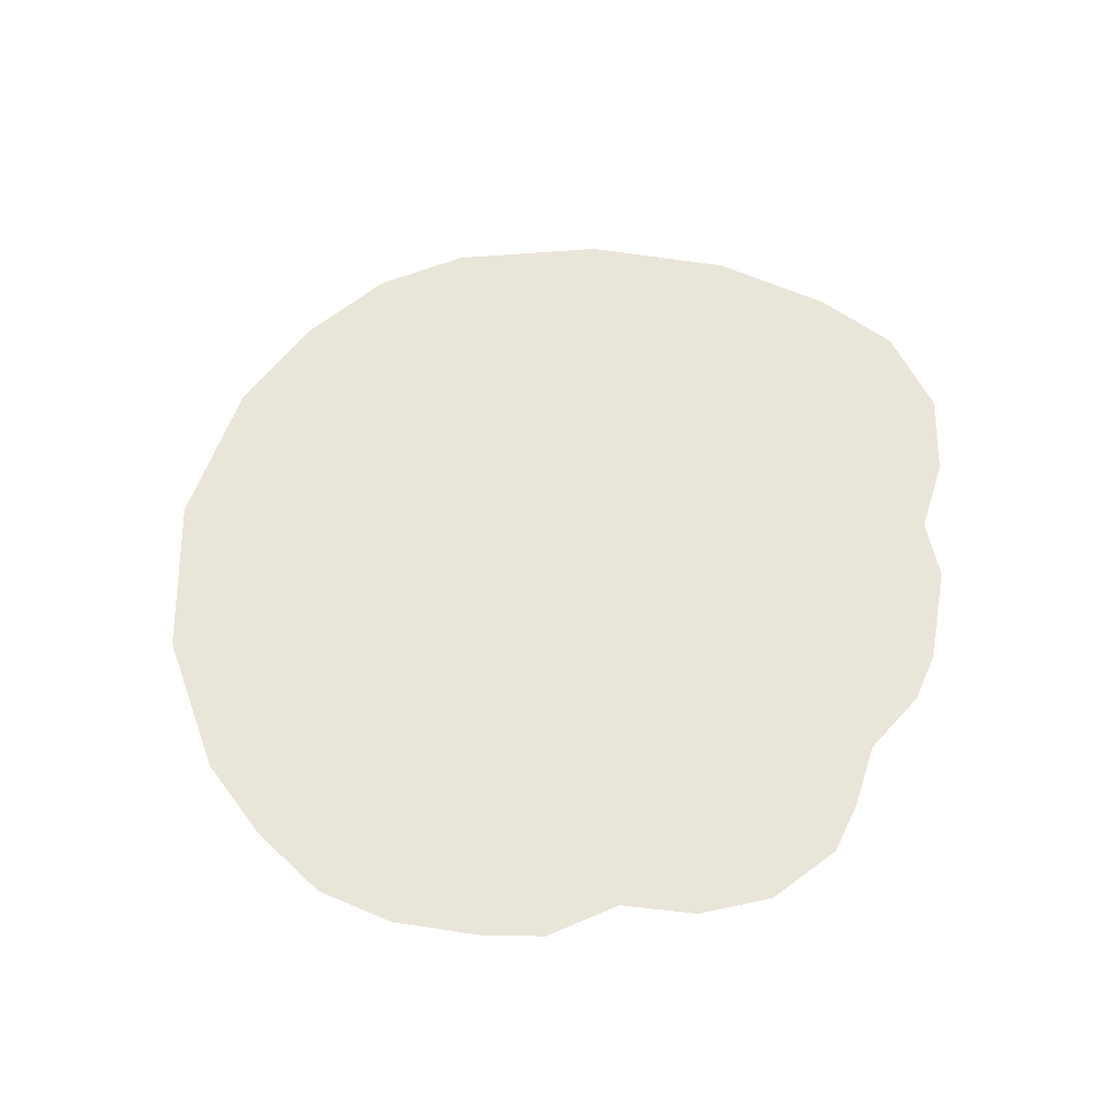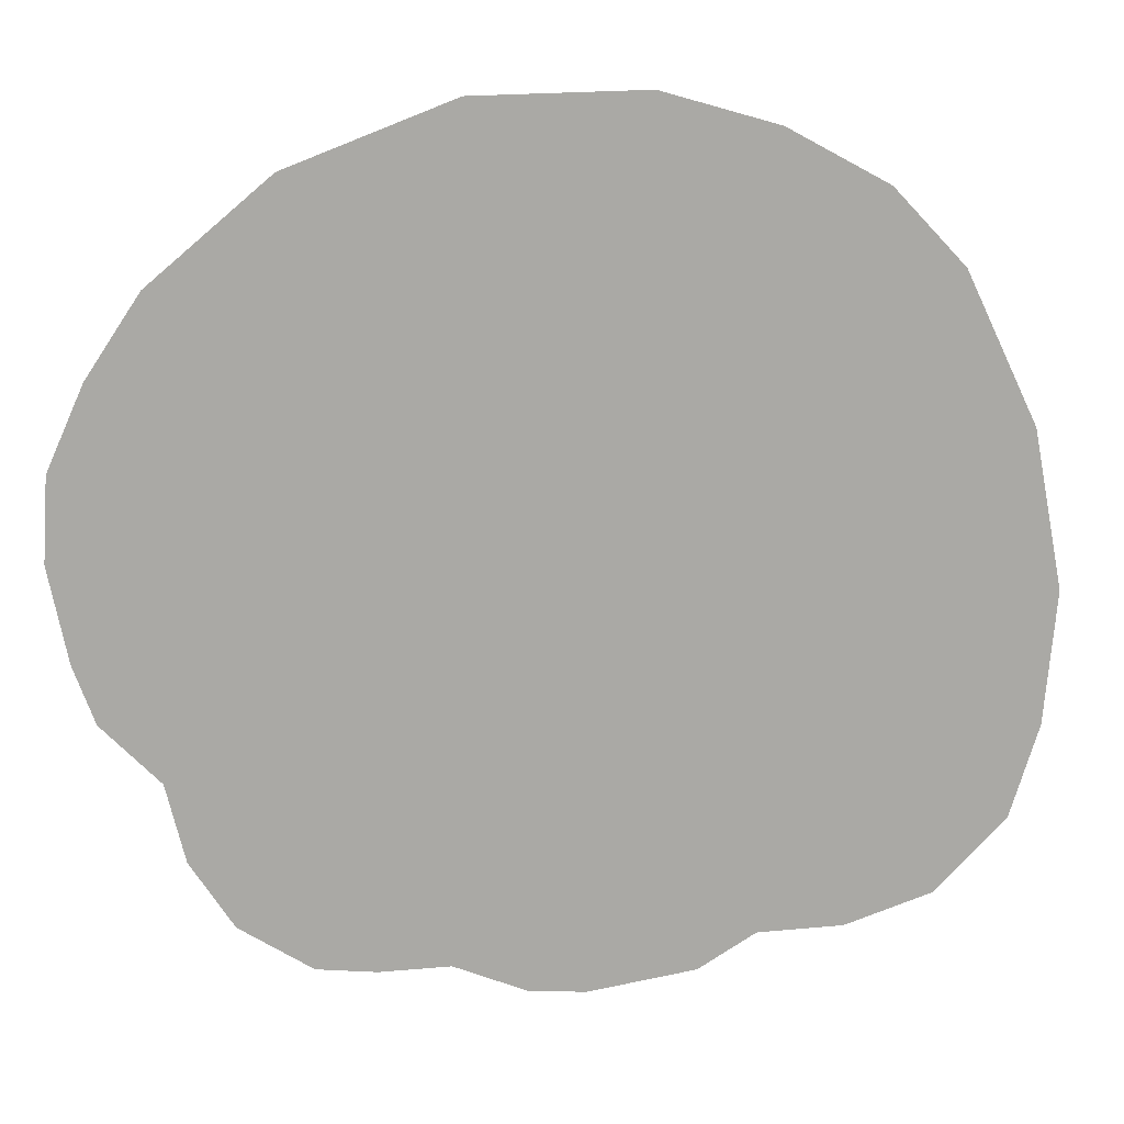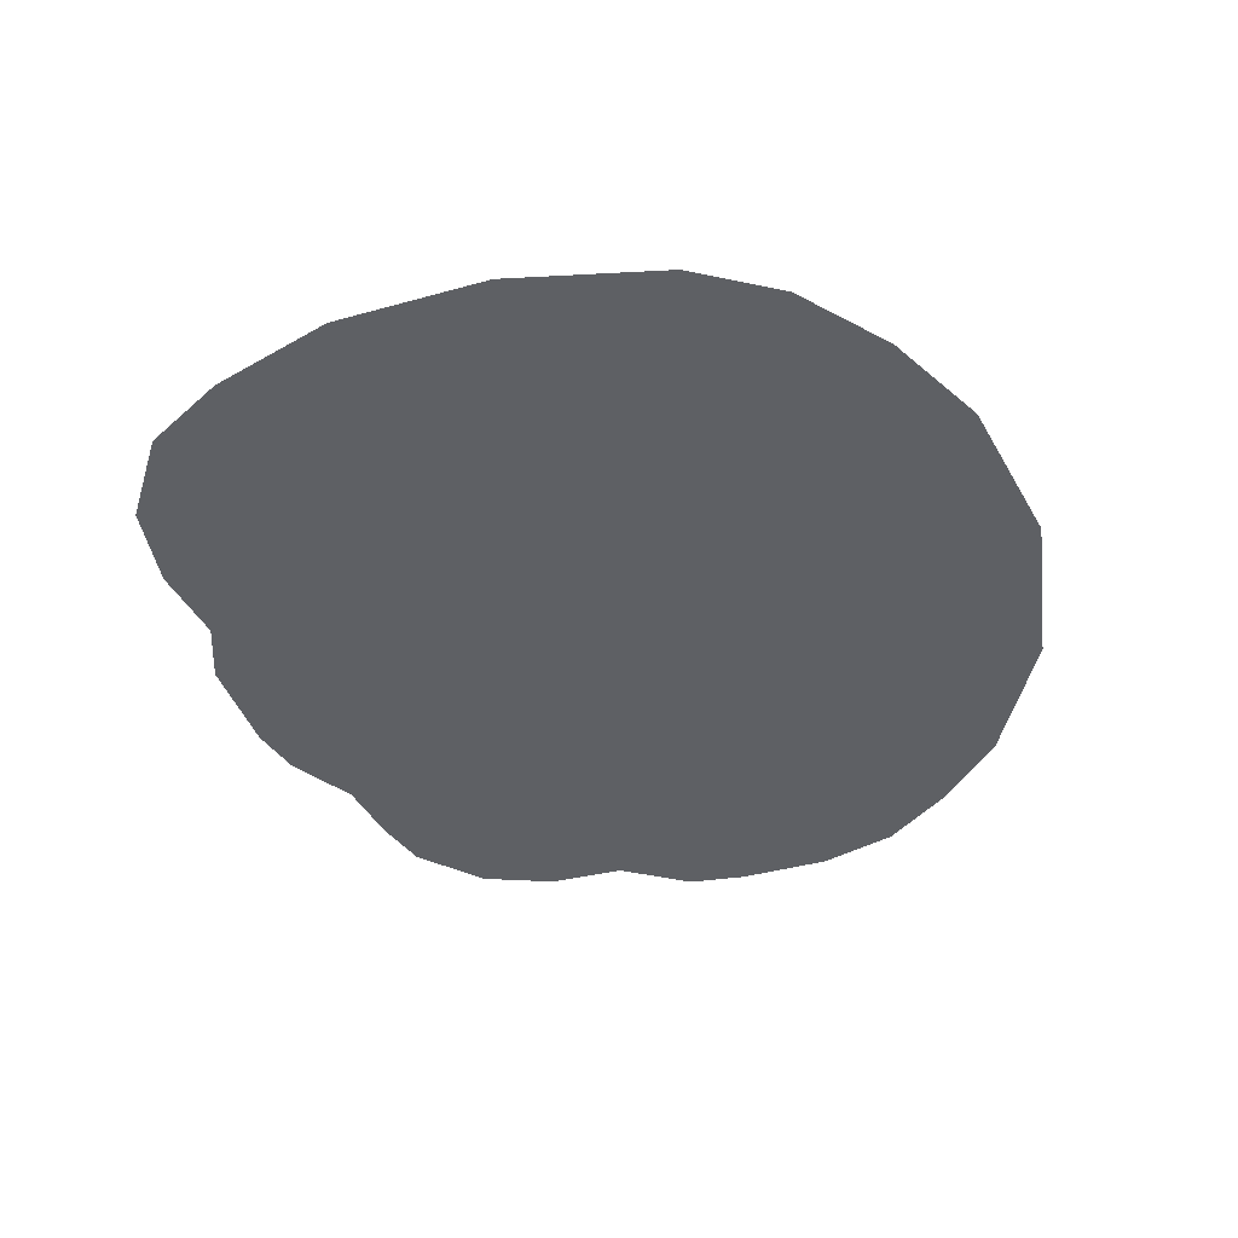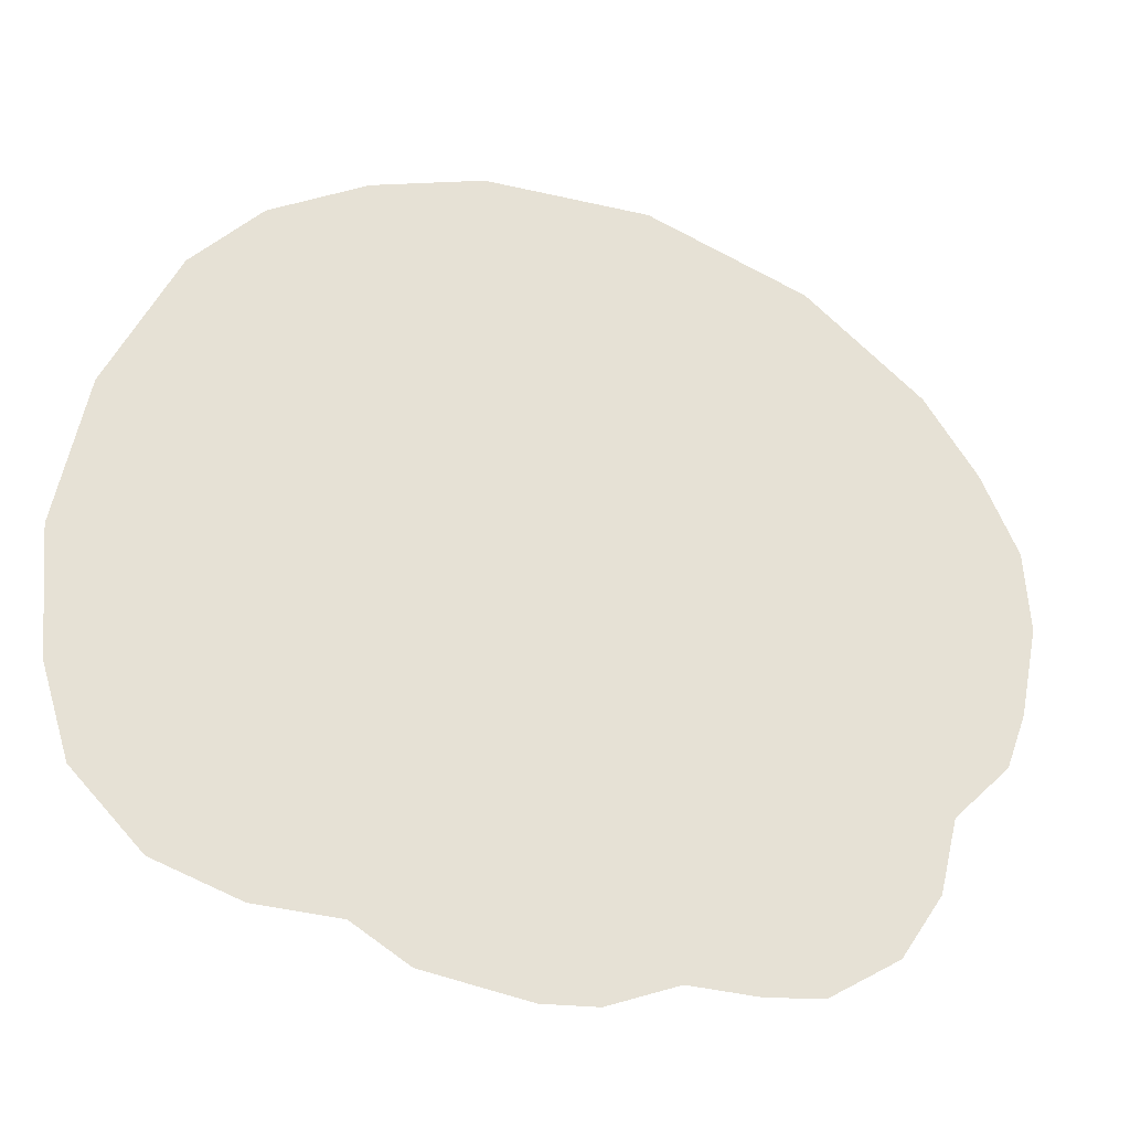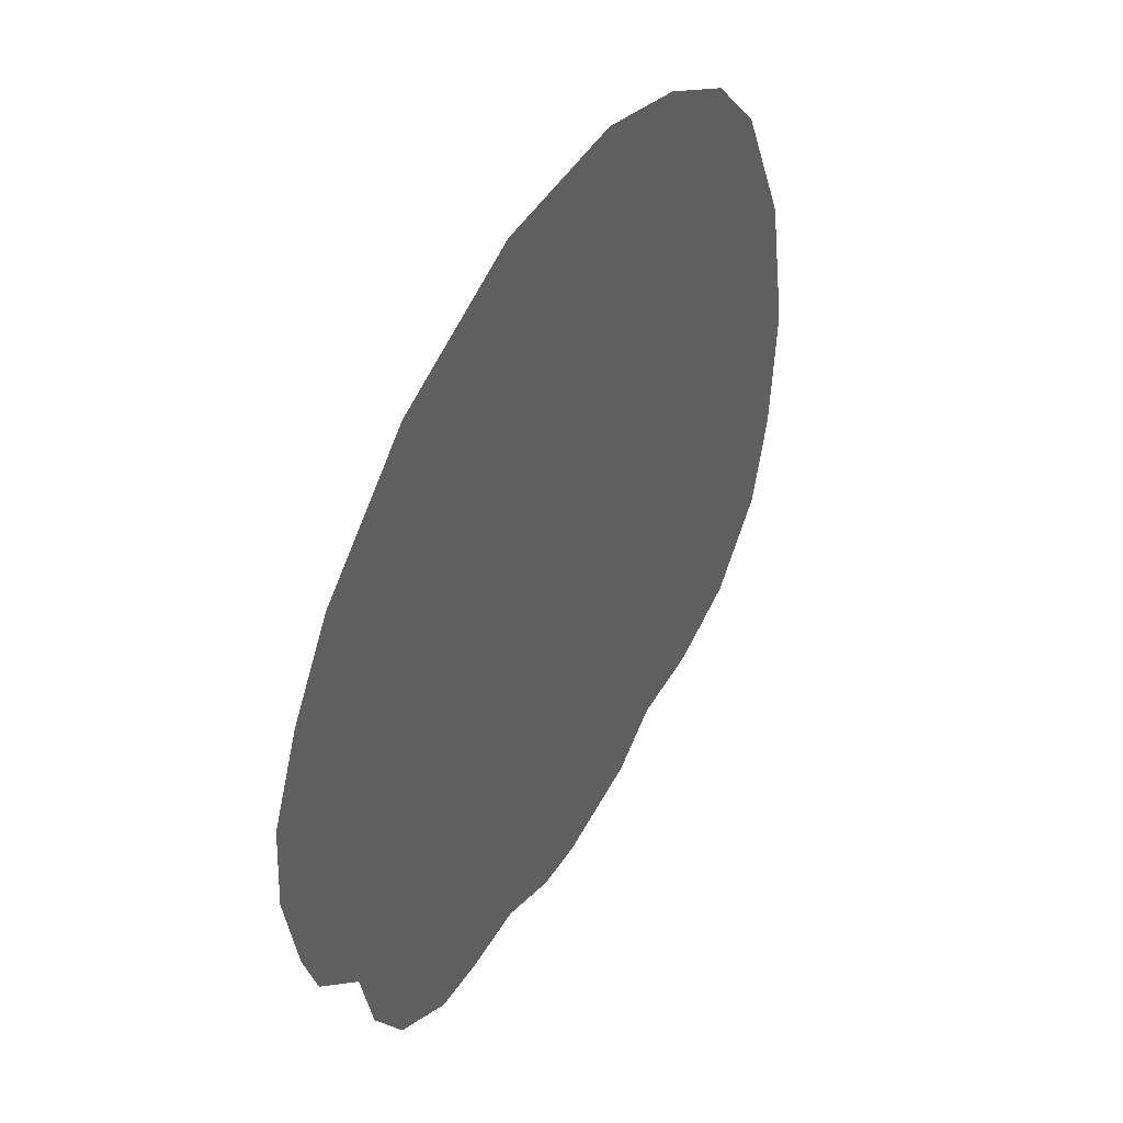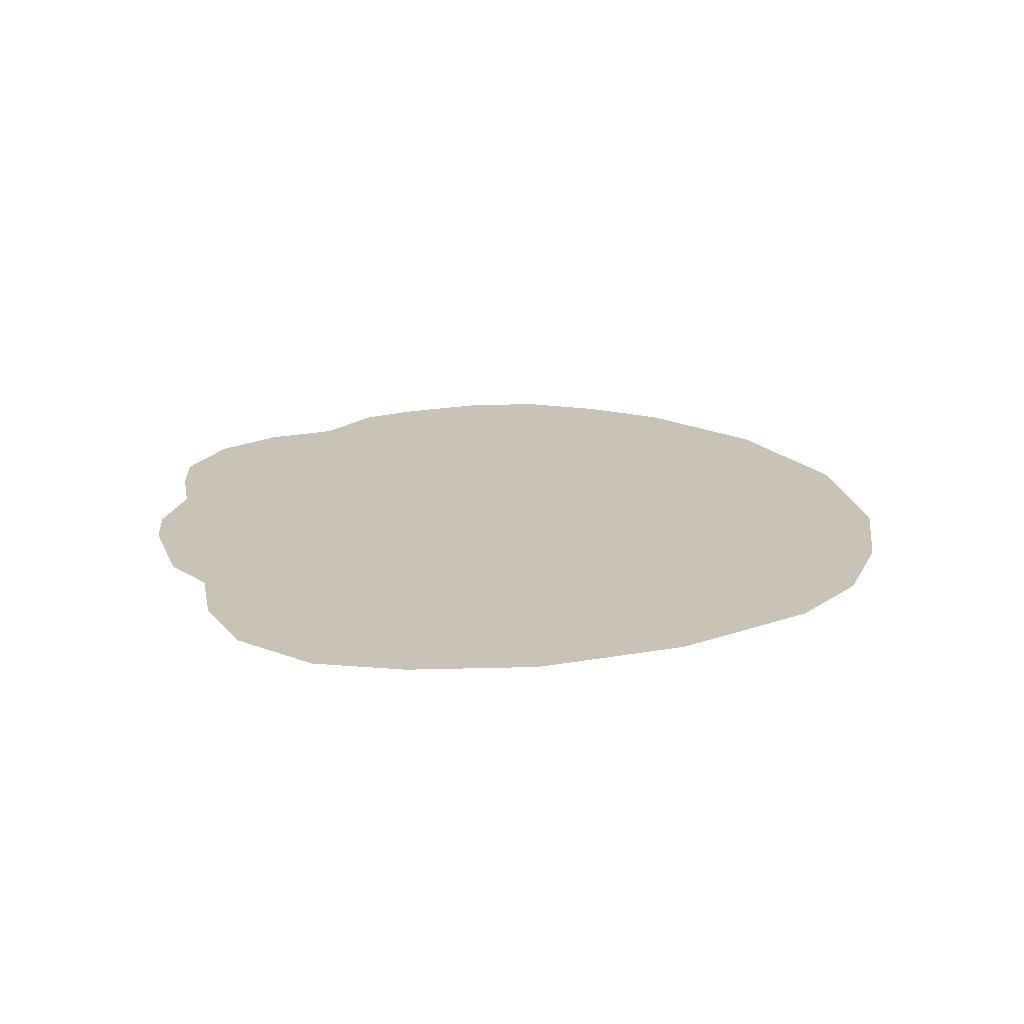
<metadata>
{"format":"obj","ext":"obj","renderer":"f3d","projection":"perspective","resolution":1024,"background":"white","views":[{"elev":57.9,"azim":-69.6,"up":"+Z"},{"elev":15.0,"azim":-5.3,"up":"+Y"},{"elev":-42.9,"azim":119.1,"up":"+Z"},{"elev":-30.9,"azim":163.2,"up":"+Y"},{"elev":43.5,"azim":-61.1,"up":"+Y"},{"elev":19.4,"azim":82.0,"up":"+Z"}]}
</metadata>
<code>
g PigeonFistRight_mesh
v 0.1548 0.1777 0
v 0.1031 0.2057 0
v 0.1917 0.1386 0
v 0.2285 0.06105 0
v 0.1416 -0.1919 0
v 0.04317 0.2228 0
v -0.04537 0.2206 0
v 0.1862 -0.176 0
v 0.2439 -0.02035 0
v 0.2379 -0.0891 0
v 0.223 -0.1375 0
v -0.1928 -0.1062 0
v -0.1312 0.187 0
v -0.1939 0.1337 0
v -0.2219 0.0913 0
v 0.09763 -0.1942 0
v -0.2439 0.0044 0
v -0.2412 0.04785 0
v -0.234 -0.0451 0
v -0.223 -0.07535 0
v -0.05473 -0.2062 0
v 0.01238 -0.2228 0
v 0.06792 -0.2128 0
v -0.01677 -0.2211 0
v -0.09158 -0.2079 0
v -0.1224 -0.2052 0
v -0.1829 -0.1468 0
v -0.1603 -0.1815 0
g PigeonFistRight_mesh_0
f 3 2 1
f 4 2 3
f 4 5 2
f 6 2 5
f 6 5 7
f 8 5 4
f 8 4 9
f 9 10 8
f 8 10 11
f 12 7 5
f 12 13 7
f 14 13 12
f 15 14 12
f 5 16 12
f 12 17 15
f 18 15 17
f 12 19 17
f 19 12 20
f 21 12 16
f 22 21 16
f 23 22 16
f 22 24 21
f 21 25 12
f 12 25 26
f 26 27 12
f 26 28 27

</code>
